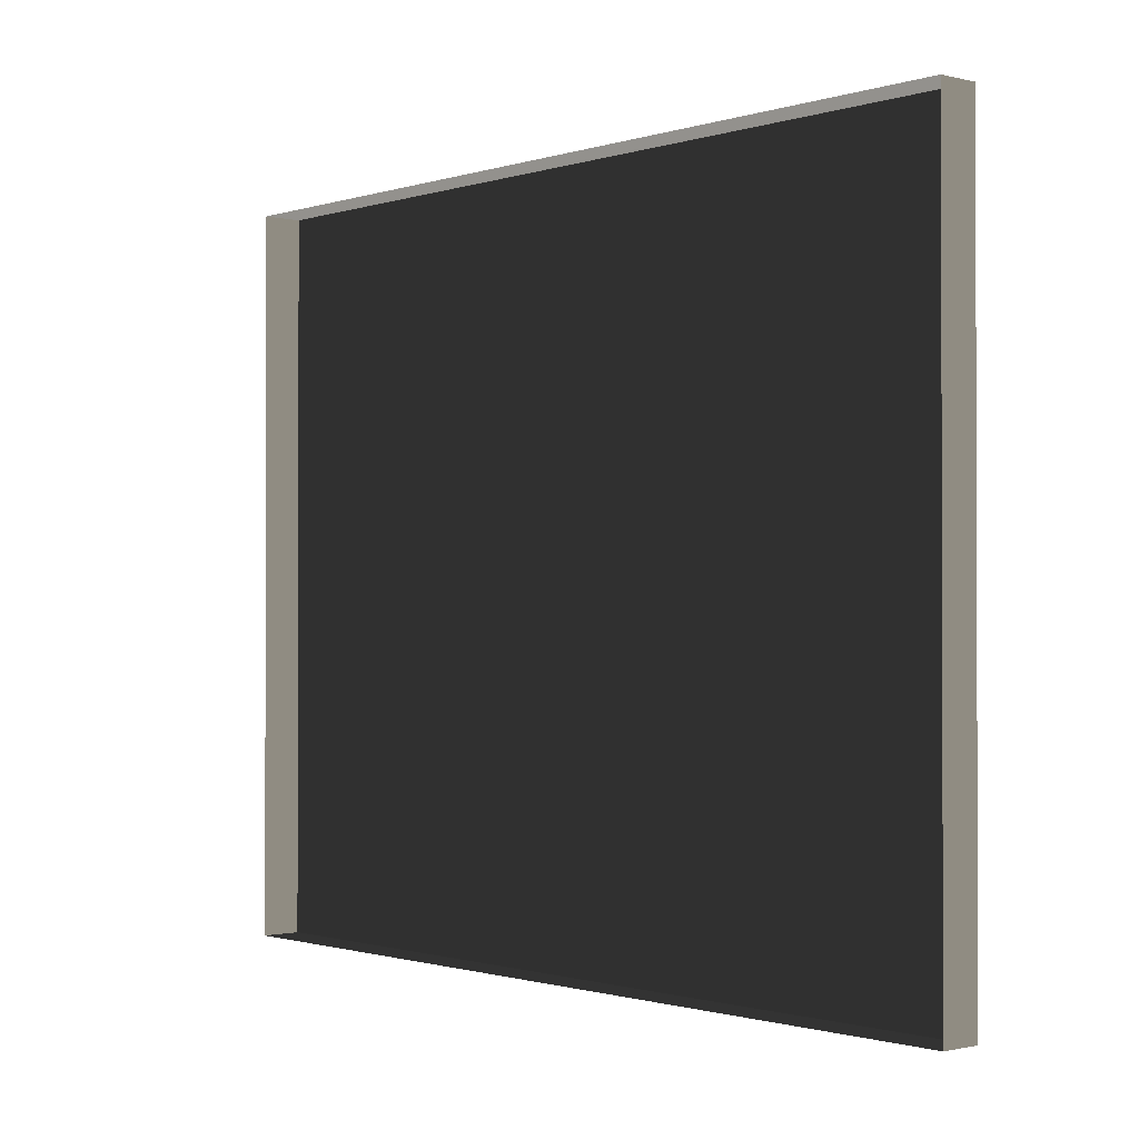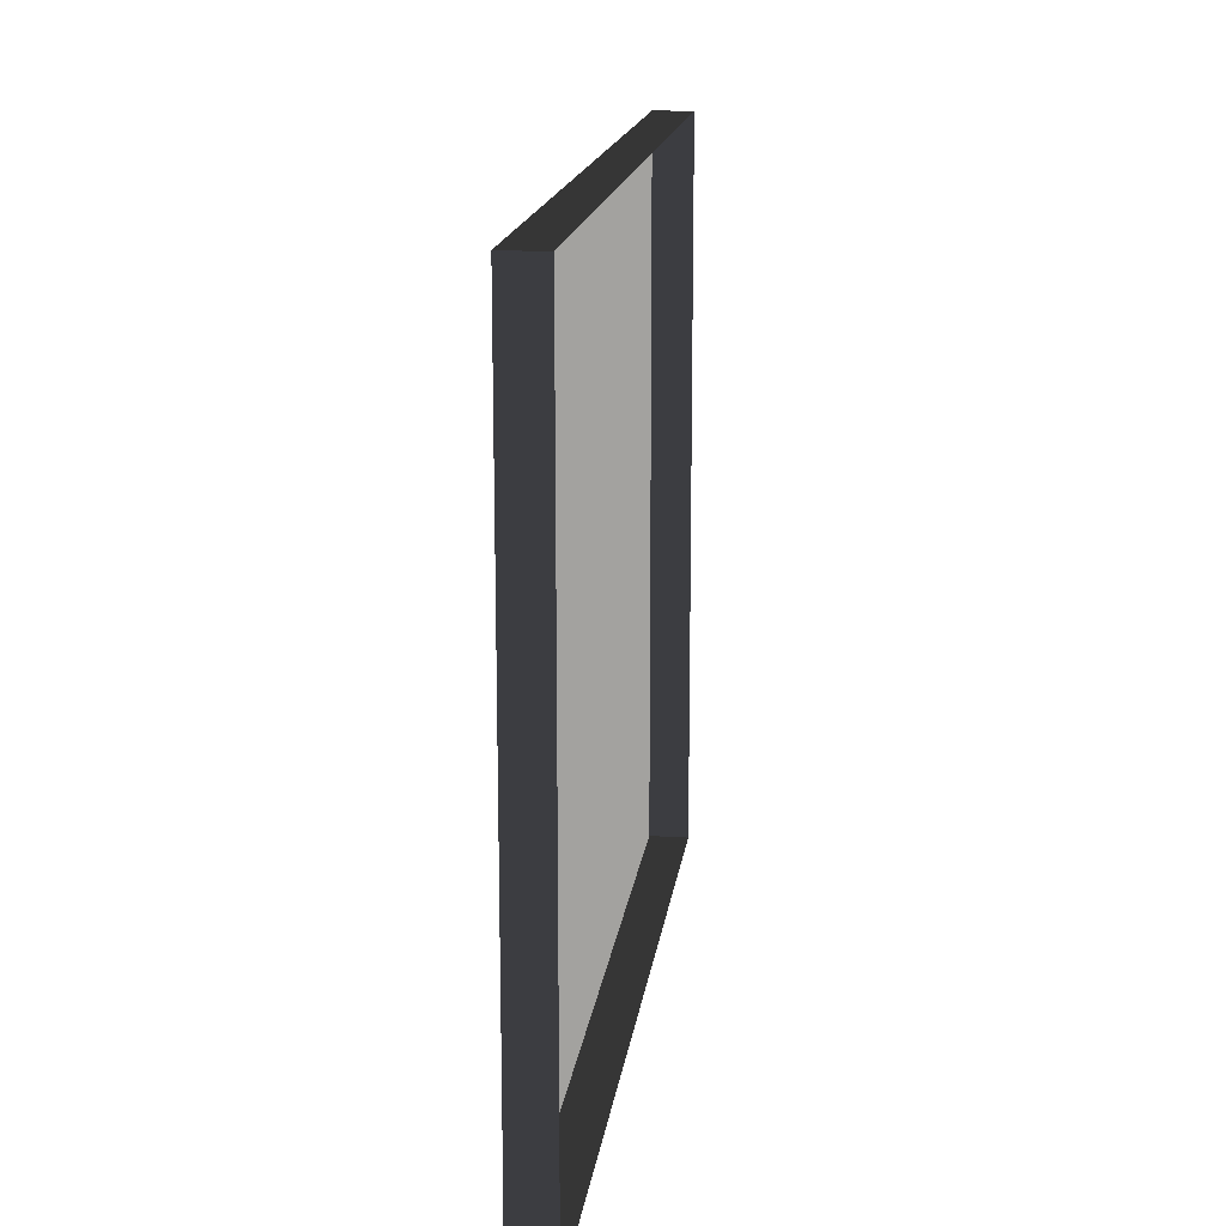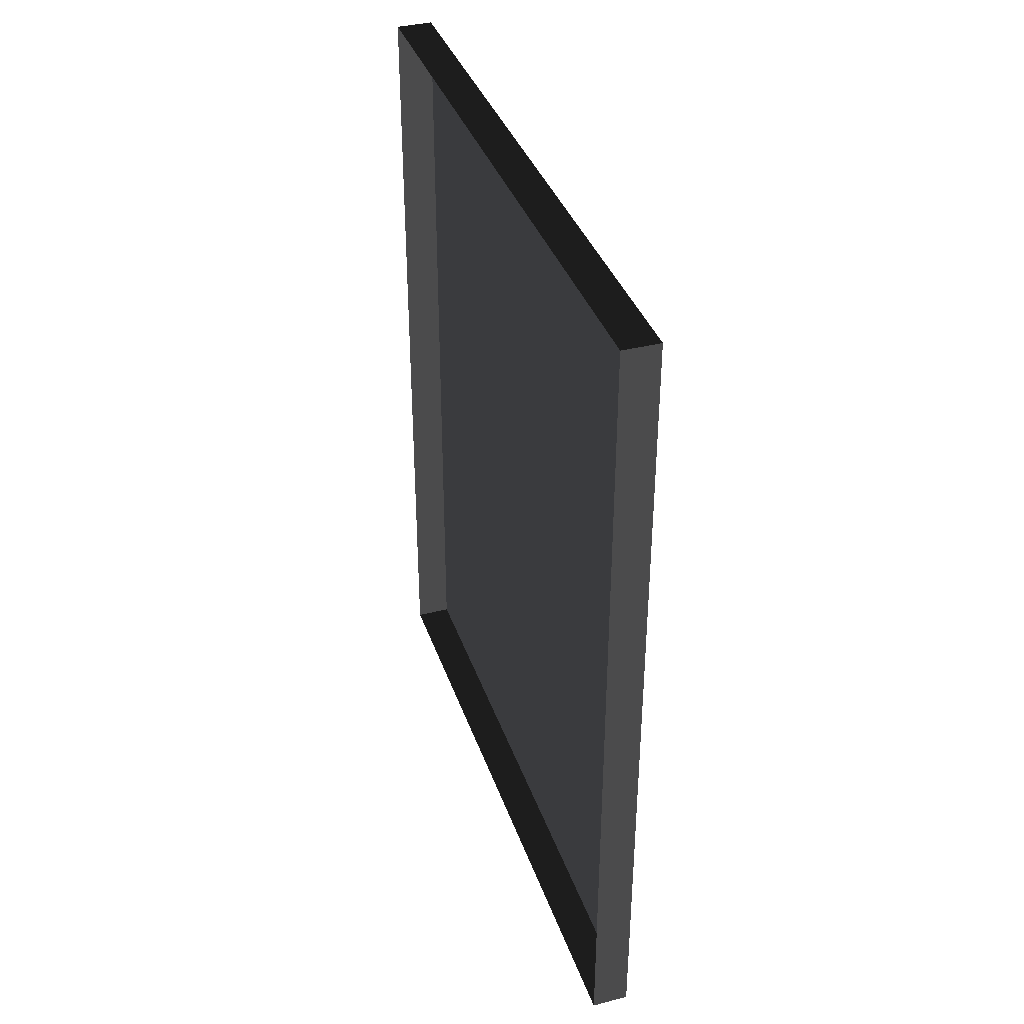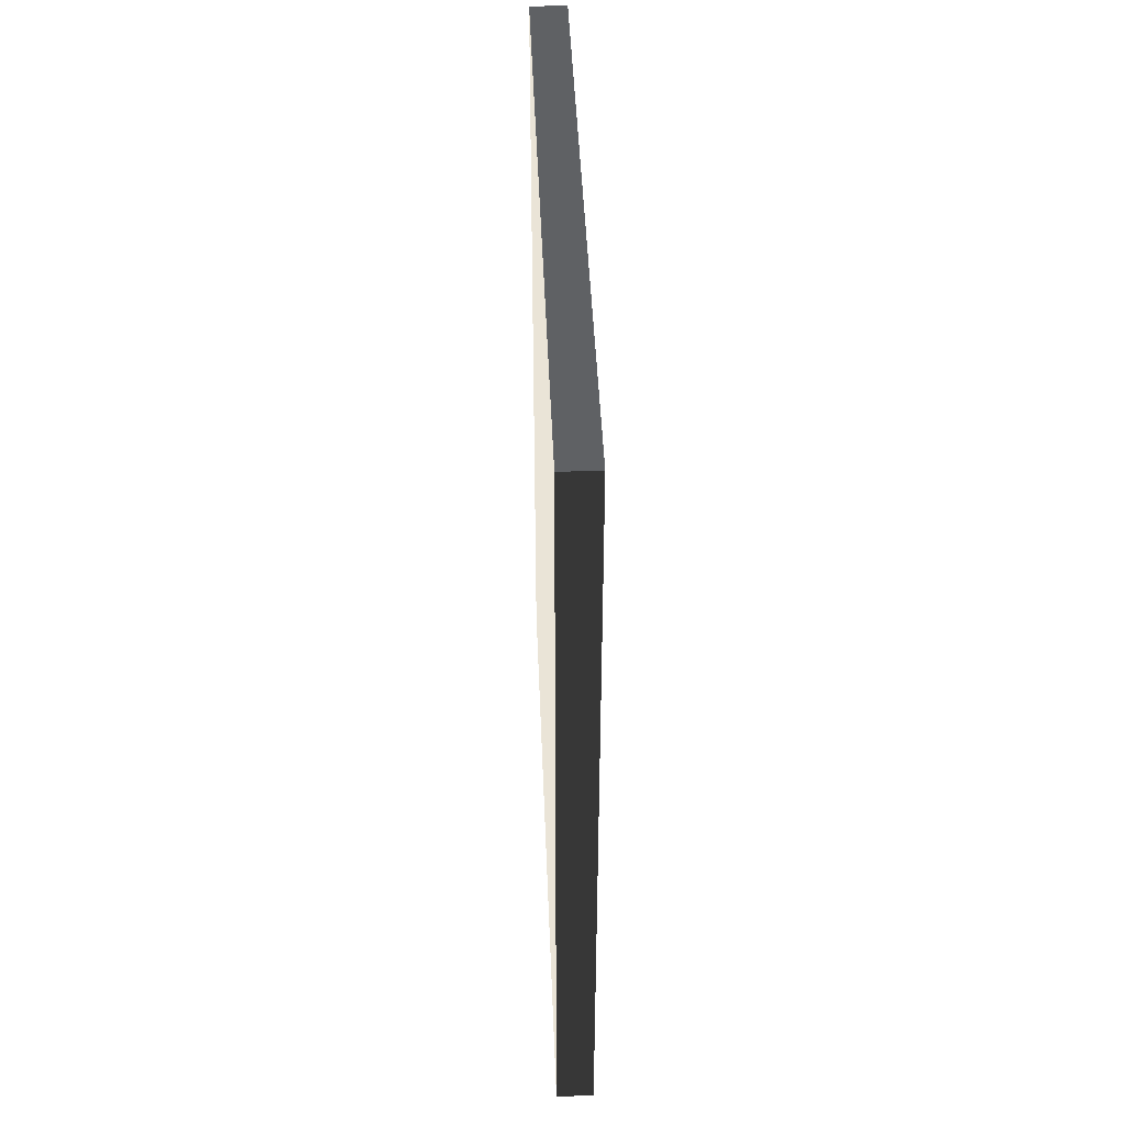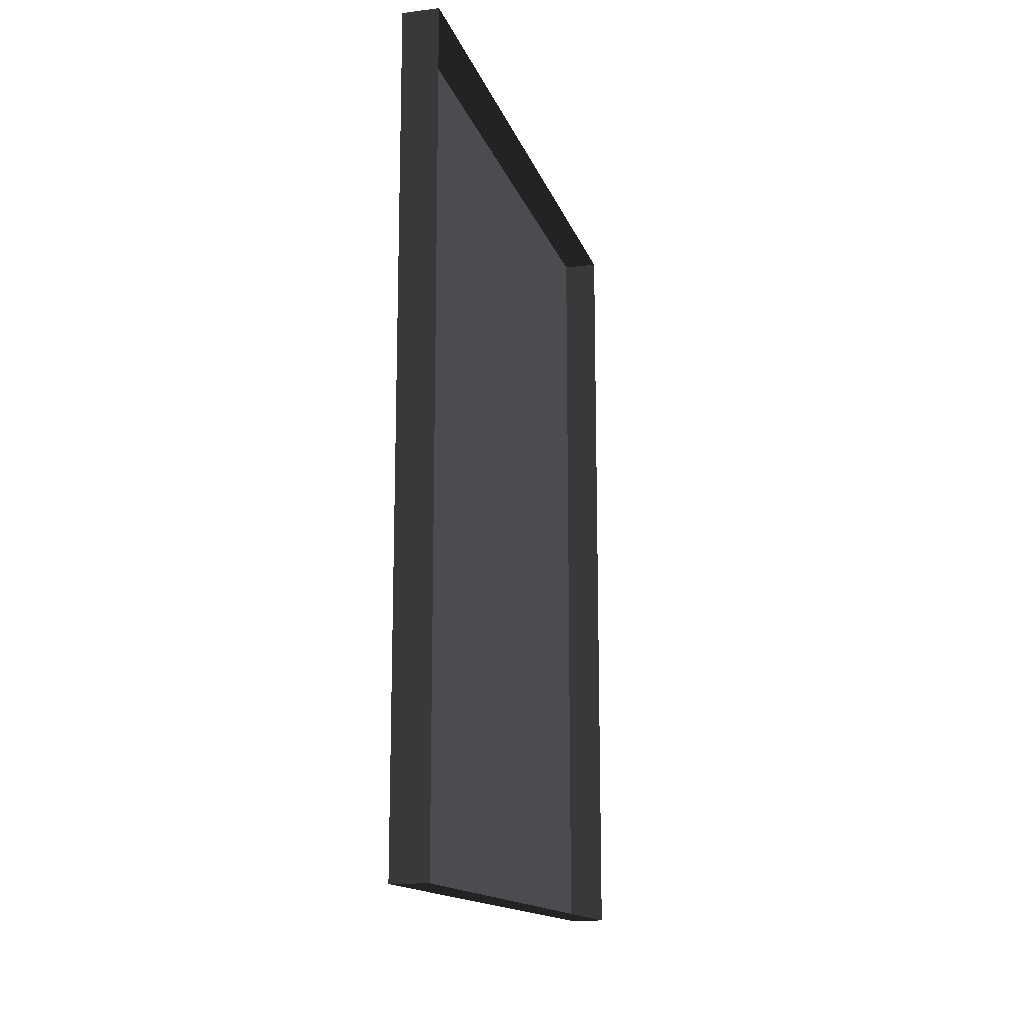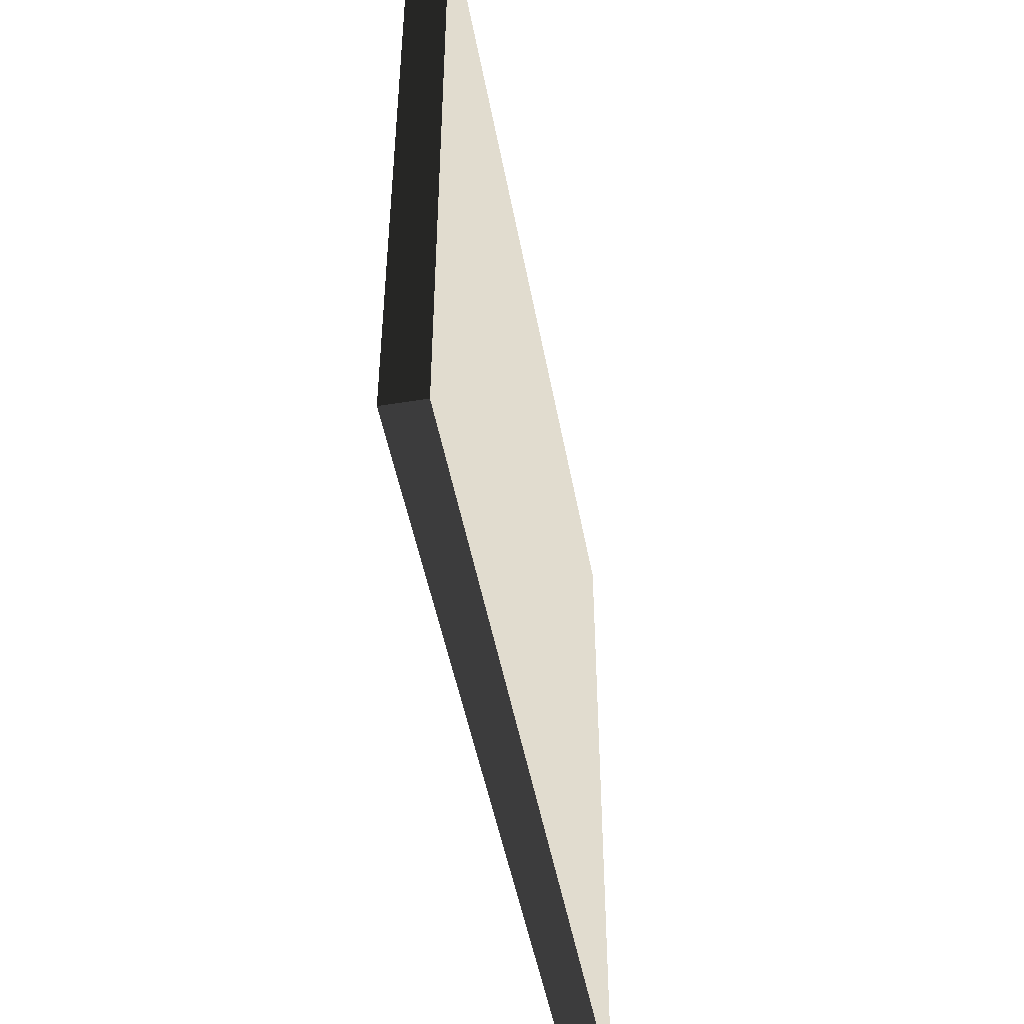
<metadata>
{"format":"obj","ext":"obj","renderer":"f3d","projection":"perspective","resolution":1024,"background":"white","views":[{"elev":-1.0,"azim":-41.0,"up":"+Y"},{"elev":16.1,"azim":-172.7,"up":"+Y"},{"elev":37.4,"azim":-18.1,"up":"+Z"},{"elev":43.7,"azim":177.8,"up":"+Z"},{"elev":-14.7,"azim":-164.9,"up":"+Z"},{"elev":-47.8,"azim":10.3,"up":"+Y"}]}
</metadata>
<code>
v -0.9379 5.262 -0.2908
v -0.9379 5.262 -2.561
v -0.9379 3.409 -2.561
v -0.9379 3.409 -0.2908
v -0.9379 5.262 -0.2908
v -0.9379 3.409 -0.2908
v -1.039 3.409 -0.2908
v -1.039 5.262 -0.2908
v -0.9379 3.409 -0.2908
v -0.9379 3.409 -2.561
v -1.039 3.409 -2.561
v -1.039 3.409 -0.2908
v -0.9379 5.262 -2.561
v -0.9379 5.262 -0.2908
v -1.039 5.262 -0.2908
v -1.039 5.262 -2.561
v -0.9379 3.409 -2.561
v -0.9379 5.262 -2.561
v -1.039 5.262 -2.561
v -1.039 3.409 -2.561
g Building_small_t1.084_37138_160
f 1 3 2
f 1 4 3
f 5 7 6
f 5 8 7
f 9 11 10
f 9 12 11
f 13 15 14
f 13 16 15
f 17 19 18
f 17 20 19

</code>
